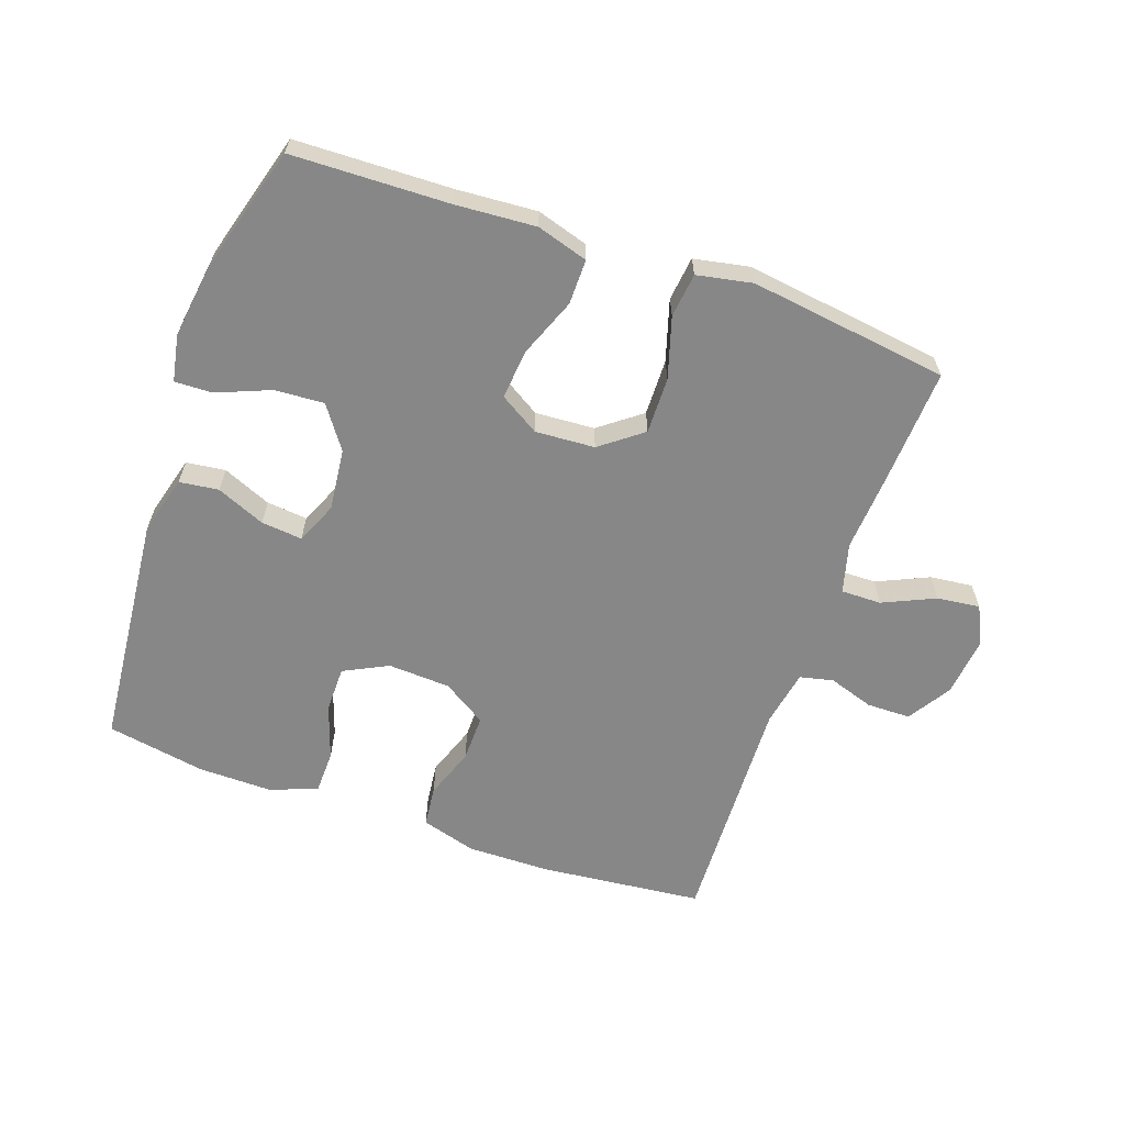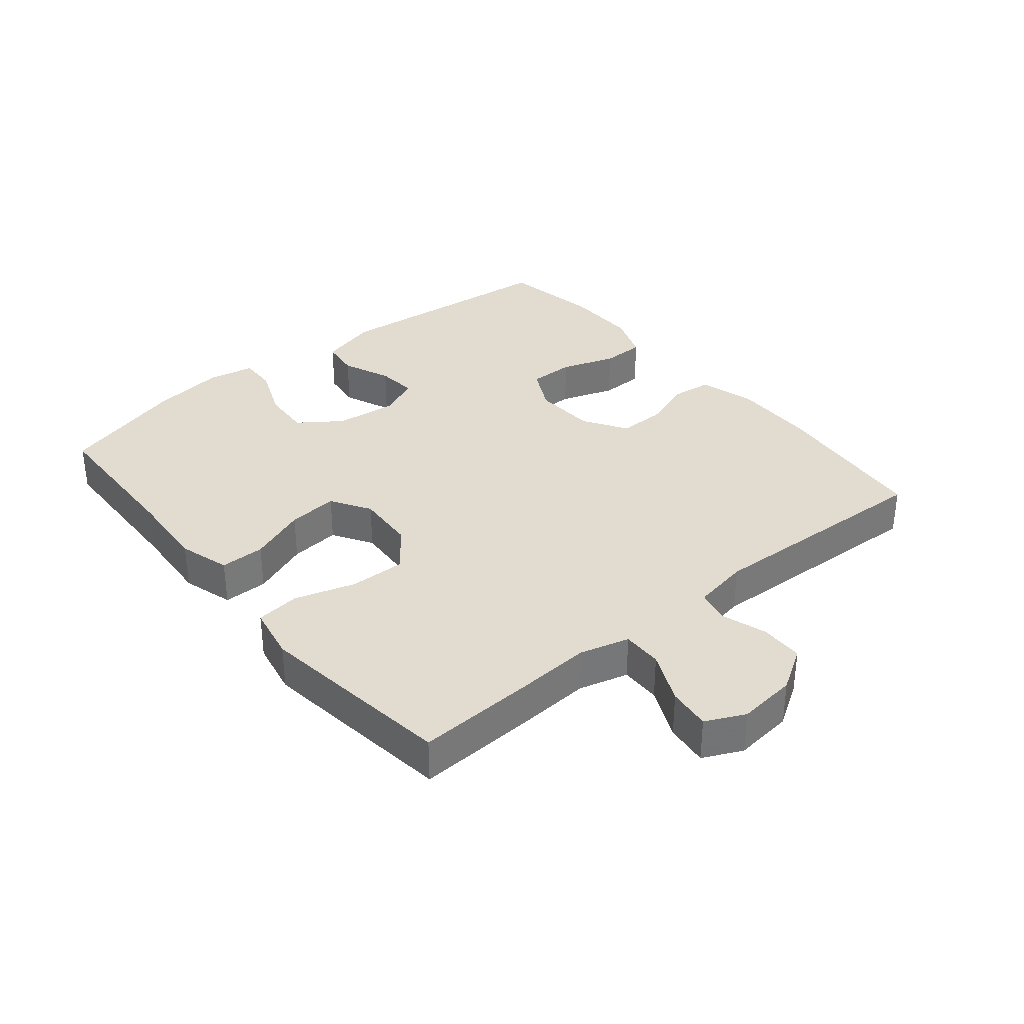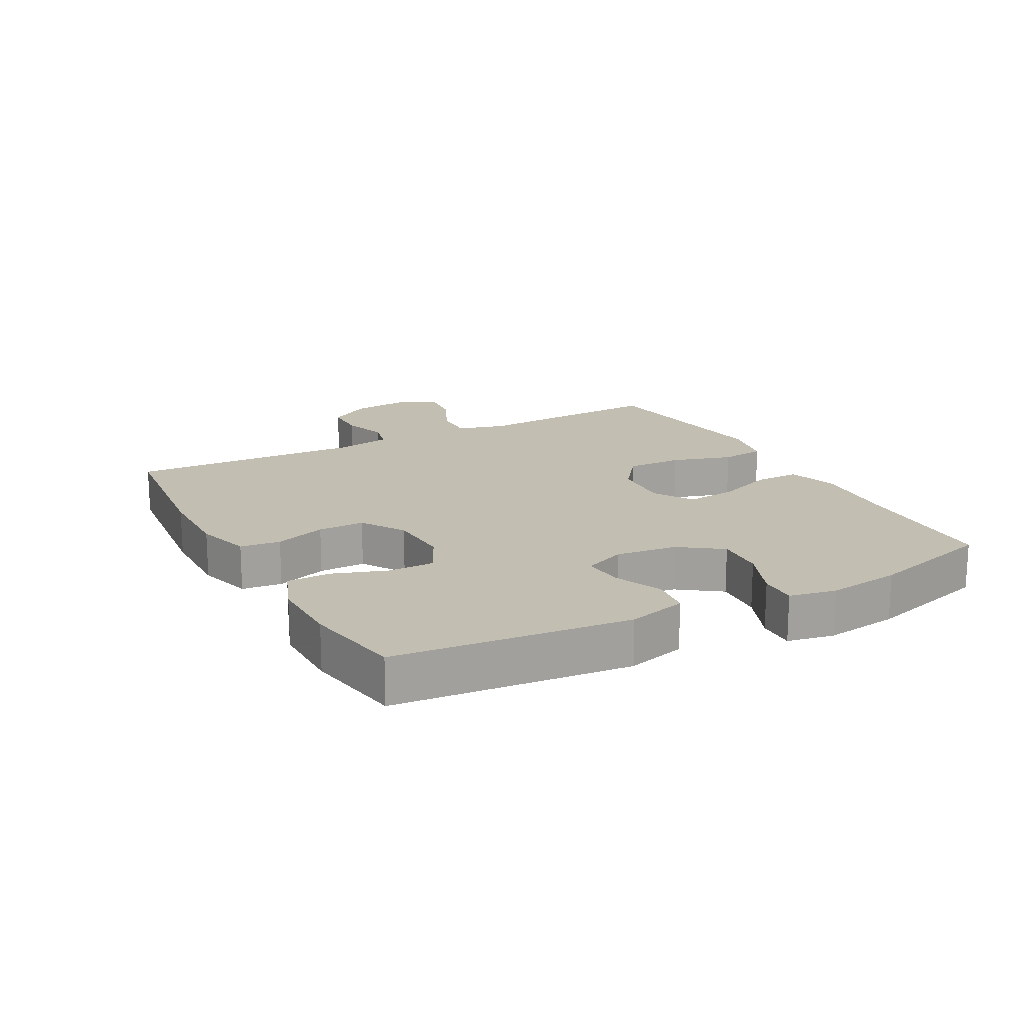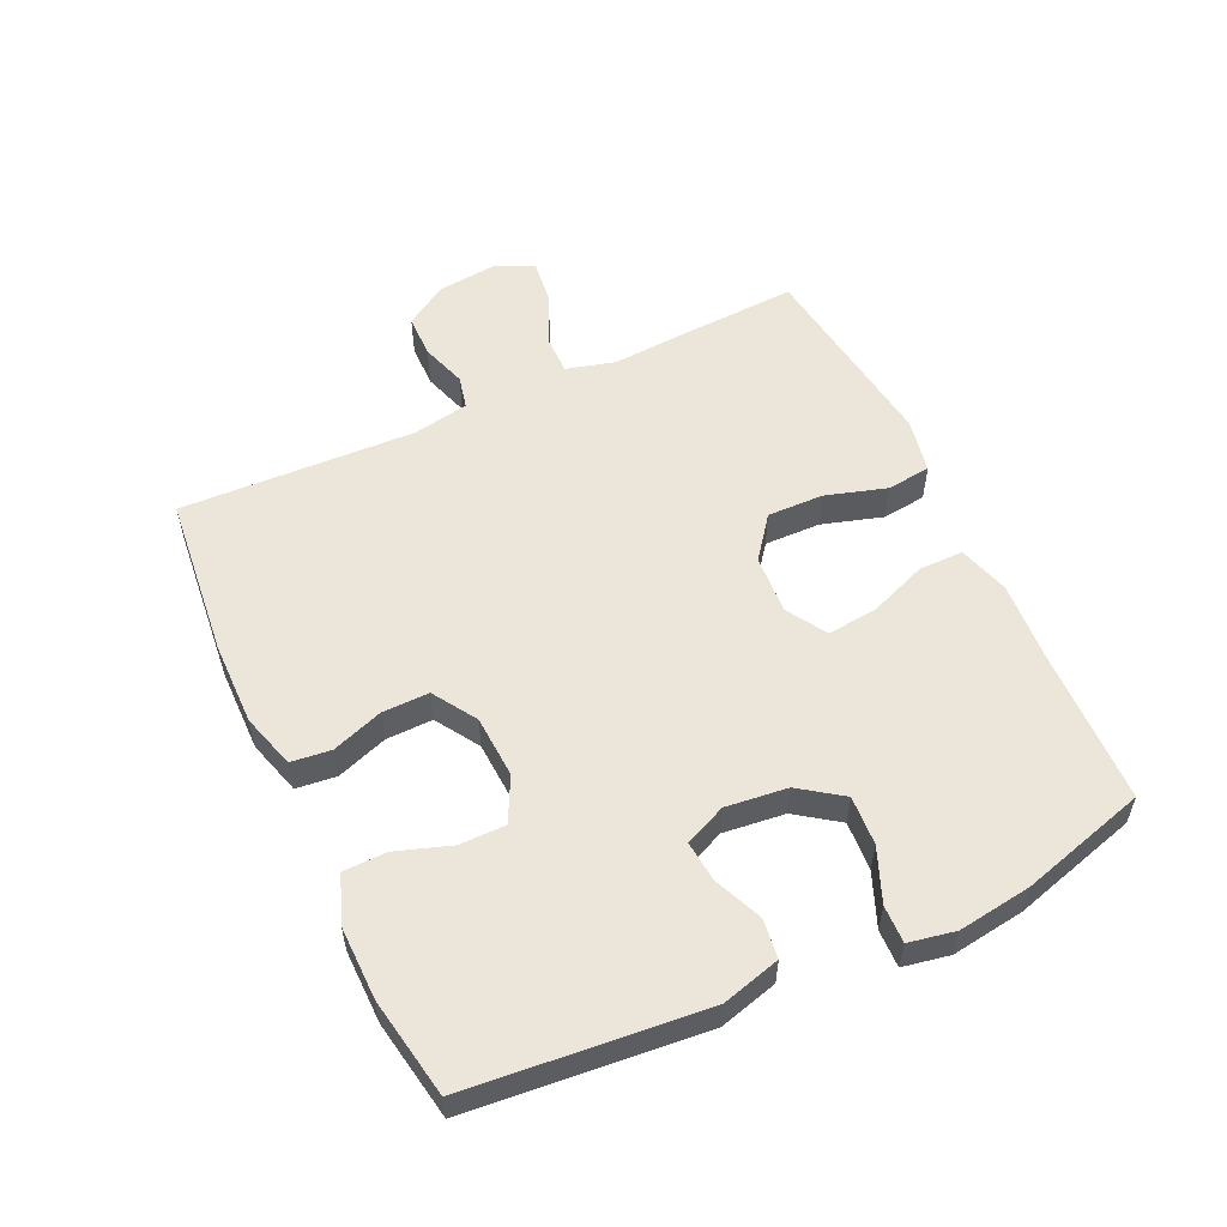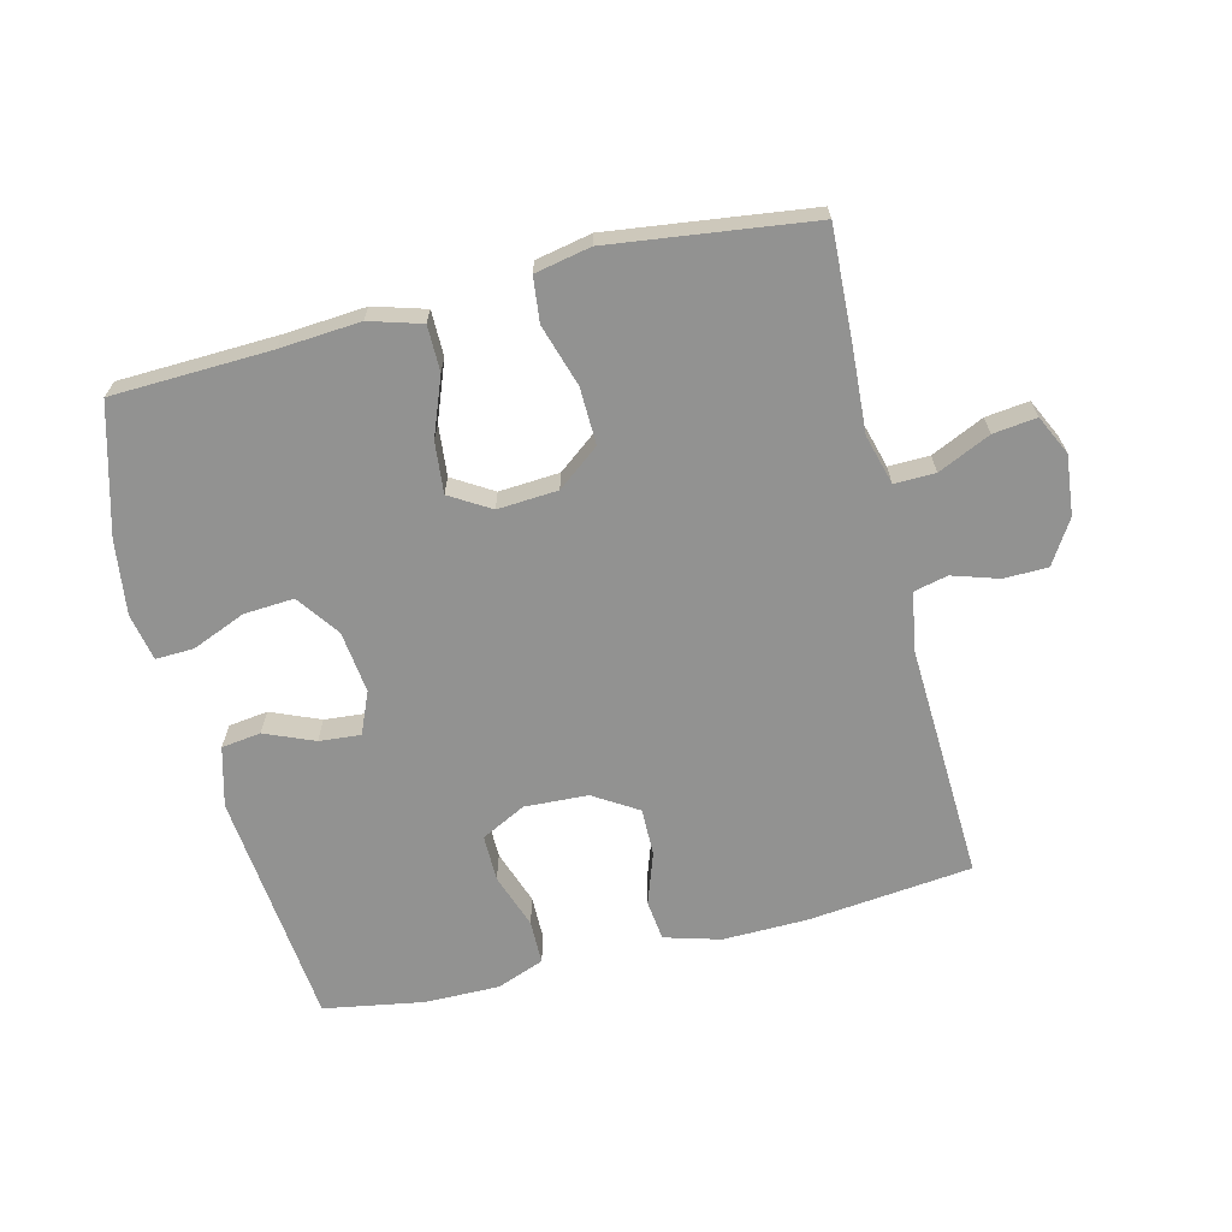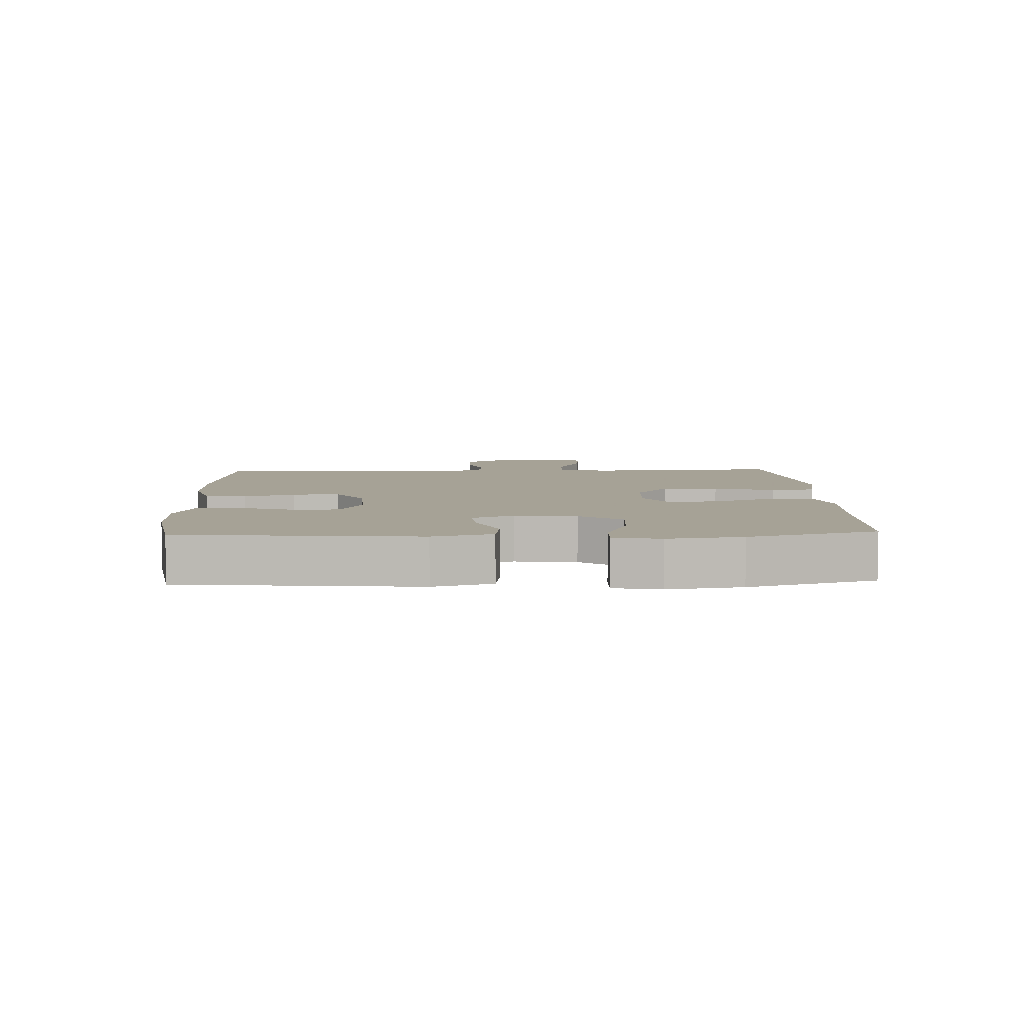
<metadata>
{"format":"obj","ext":"obj","renderer":"f3d","projection":"perspective","resolution":1024,"background":"white","views":[{"elev":-62.5,"azim":-19.5,"up":"+Y"},{"elev":34.3,"azim":50.6,"up":"+Y"},{"elev":17.4,"azim":-118.2,"up":"+Y"},{"elev":55.3,"azim":-115.1,"up":"+Y"},{"elev":-66.3,"azim":14.1,"up":"+Y"},{"elev":6.3,"azim":-92.3,"up":"+Y"}]}
</metadata>
<code>
v 0.5 0.07 -0.5
v 0.245 0.07 -0.527
v 0.115 0.07 -0.529
v 0.029 0.07 -0.504
v 0.022 0.07 -0.441
v 0.05 0.07 -0.361
v 0.051 0.07 -0.288
v -0.017 0.07 -0.245
v -0.115 0.07 -0.24
v -0.184 0.07 -0.275
v -0.184 0.07 -0.347
v -0.155 0.07 -0.432
v -0.156 0.07 -0.5
v -0.23 0.07 -0.528
v -0.345 0.07 -0.527
v -0.5 0.07 -0.5
v -0.535 0.07 -0.133
v -0.51 0.07 -0.041
v -0.449 0.07 -0.033
v -0.373 0.07 -0.065
v -0.309 0.07 -0.071
v -0.281 0.07 -0.006
v -0.292 0.07 0.09
v -0.339 0.07 0.156
v -0.416 0.07 0.151
v -0.499 0.07 0.117
v -0.558 0.07 0.115
v -0.572 0.07 0.188
v -0.556 0.07 0.303
v -0.5 0.07 0.5
v -0.256 0.07 0.508
v -0.131 0.07 0.517
v -0.051 0.07 0.493
v -0.051 0.07 0.423
v -0.086 0.07 0.333
v -0.094 0.07 0.254
v -0.032 0.07 0.216
v 0.061 0.07 0.222
v 0.126 0.07 0.272
v 0.124 0.07 0.36
v 0.095 0.07 0.455
v 0.103 0.07 0.524
v 0.189 0.07 0.541
v 0.319 0.07 0.524
v 0.5 0.07 0.5
v 0.491 0.07 0.319
v 0.483 0.07 0.197
v 0.504 0.07 0.12
v 0.567 0.07 0.121
v 0.648 0.07 0.158
v 0.715 0.07 0.166
v 0.744 0.07 0.105
v 0.734 0.07 0.013
v 0.692 0.07 -0.054
v 0.624 0.07 -0.055
v 0.553 0.07 -0.032
v 0.501 0.07 -0.044
v 0.485 0.07 -0.132
v 0.5 0 -0.5
v 0.245 0 -0.527
v 0.115 0 -0.529
v 0.029 0 -0.504
v 0.022 0 -0.441
v 0.05 0 -0.361
v 0.051 0 -0.288
v -0.017 0 -0.245
v -0.115 0 -0.24
v -0.184 0 -0.275
v -0.184 0 -0.347
v -0.155 0 -0.432
v -0.156 0 -0.5
v -0.23 0 -0.528
v -0.345 0 -0.527
v -0.5 0 -0.5
v -0.535 0 -0.133
v -0.51 0 -0.041
v -0.449 0 -0.033
v -0.373 0 -0.065
v -0.309 0 -0.071
v -0.281 0 -0.006
v -0.292 0 0.09
v -0.339 0 0.156
v -0.416 0 0.151
v -0.499 0 0.117
v -0.558 0 0.115
v -0.572 0 0.188
v -0.556 0 0.303
v -0.5 0 0.5
v -0.256 0 0.508
v -0.131 0 0.517
v -0.051 0 0.493
v -0.051 0 0.423
v -0.086 0 0.333
v -0.094 0 0.254
v -0.032 0 0.216
v 0.061 0 0.222
v 0.126 0 0.272
v 0.124 0 0.36
v 0.095 0 0.455
v 0.103 0 0.524
v 0.189 0 0.541
v 0.319 0 0.524
v 0.5 0 0.5
v 0.491 0 0.319
v 0.483 0 0.197
v 0.504 0 0.12
v 0.567 0 0.121
v 0.648 0 0.158
v 0.715 0 0.166
v 0.744 0 0.105
v 0.734 0 0.013
v 0.692 0 -0.054
v 0.624 0 -0.055
v 0.553 0 -0.032
v 0.501 0 -0.044
v 0.485 0 -0.132
f 54 55 56
f 53 54 56
f 52 53 56
f 51 52 56
f 50 51 56
f 49 50 56
f 48 49 56 57
f 47 48 57 58
f 45 46 47
f 44 45 47
f 43 44 47
f 42 43 47
f 41 42 47
f 40 41 47
f 39 40 47 58
f 33 34 35
f 32 33 35
f 31 32 35
f 30 31 35
f 29 30 35
f 28 29 35
f 27 28 35
f 26 27 35
f 25 26 35
f 24 25 35 36
f 23 24 36 37
f 18 19 20
f 17 18 20
f 16 17 20
f 15 16 20
f 14 15 20
f 13 14 20
f 12 13 20
f 11 12 20
f 10 11 20 21
f 9 10 21 22
f 4 5 6
f 3 4 6
f 2 3 6
f 1 2 6
f 58 1 6
f 58 6 7
f 39 58 7
f 38 39 7
f 23 37 38
f 22 23 38
f 9 22 38
f 8 9 38
f 7 8 38
f 114 113 112
f 114 112 111
f 114 111 110
f 114 110 109
f 114 109 108
f 114 108 107
f 115 114 107 106
f 116 115 106 105
f 105 104 103
f 105 103 102
f 105 102 101
f 105 101 100
f 105 100 99
f 105 99 98
f 116 105 98 97
f 93 92 91
f 93 91 90
f 93 90 89
f 93 89 88
f 93 88 87
f 93 87 86
f 93 86 85
f 93 85 84
f 93 84 83
f 94 93 83 82
f 95 94 82 81
f 78 77 76
f 78 76 75
f 78 75 74
f 78 74 73
f 78 73 72
f 78 72 71
f 78 71 70
f 78 70 69
f 79 78 69 68
f 80 79 68 67
f 64 63 62
f 64 62 61
f 64 61 60
f 64 60 59
f 64 59 116
f 65 64 116
f 65 116 97
f 65 97 96
f 96 95 81
f 96 81 80
f 96 80 67
f 96 67 66
f 96 66 65
f 1 59 60 2
f 2 60 61 3
f 3 61 62 4
f 4 62 63 5
f 5 63 64 6
f 6 64 65 7
f 7 65 66 8
f 8 66 67 9
f 9 67 68 10
f 10 68 69 11
f 11 69 70 12
f 12 70 71 13
f 13 71 72 14
f 14 72 73 15
f 15 73 74 16
f 16 74 75 17
f 17 75 76 18
f 18 76 77 19
f 19 77 78 20
f 20 78 79 21
f 21 79 80 22
f 22 80 81 23
f 23 81 82 24
f 24 82 83 25
f 25 83 84 26
f 26 84 85 27
f 27 85 86 28
f 28 86 87 29
f 29 87 88 30
f 30 88 89 31
f 31 89 90 32
f 32 90 91 33
f 33 91 92 34
f 34 92 93 35
f 35 93 94 36
f 36 94 95 37
f 37 95 96 38
f 38 96 97 39
f 39 97 98 40
f 40 98 99 41
f 41 99 100 42
f 42 100 101 43
f 43 101 102 44
f 44 102 103 45
f 45 103 104 46
f 46 104 105 47
f 47 105 106 48
f 48 106 107 49
f 49 107 108 50
f 50 108 109 51
f 51 109 110 52
f 52 110 111 53
f 53 111 112 54
f 54 112 113 55
f 55 113 114 56
f 56 114 115 57
f 57 115 116 58
f 58 116 59 1

</code>
